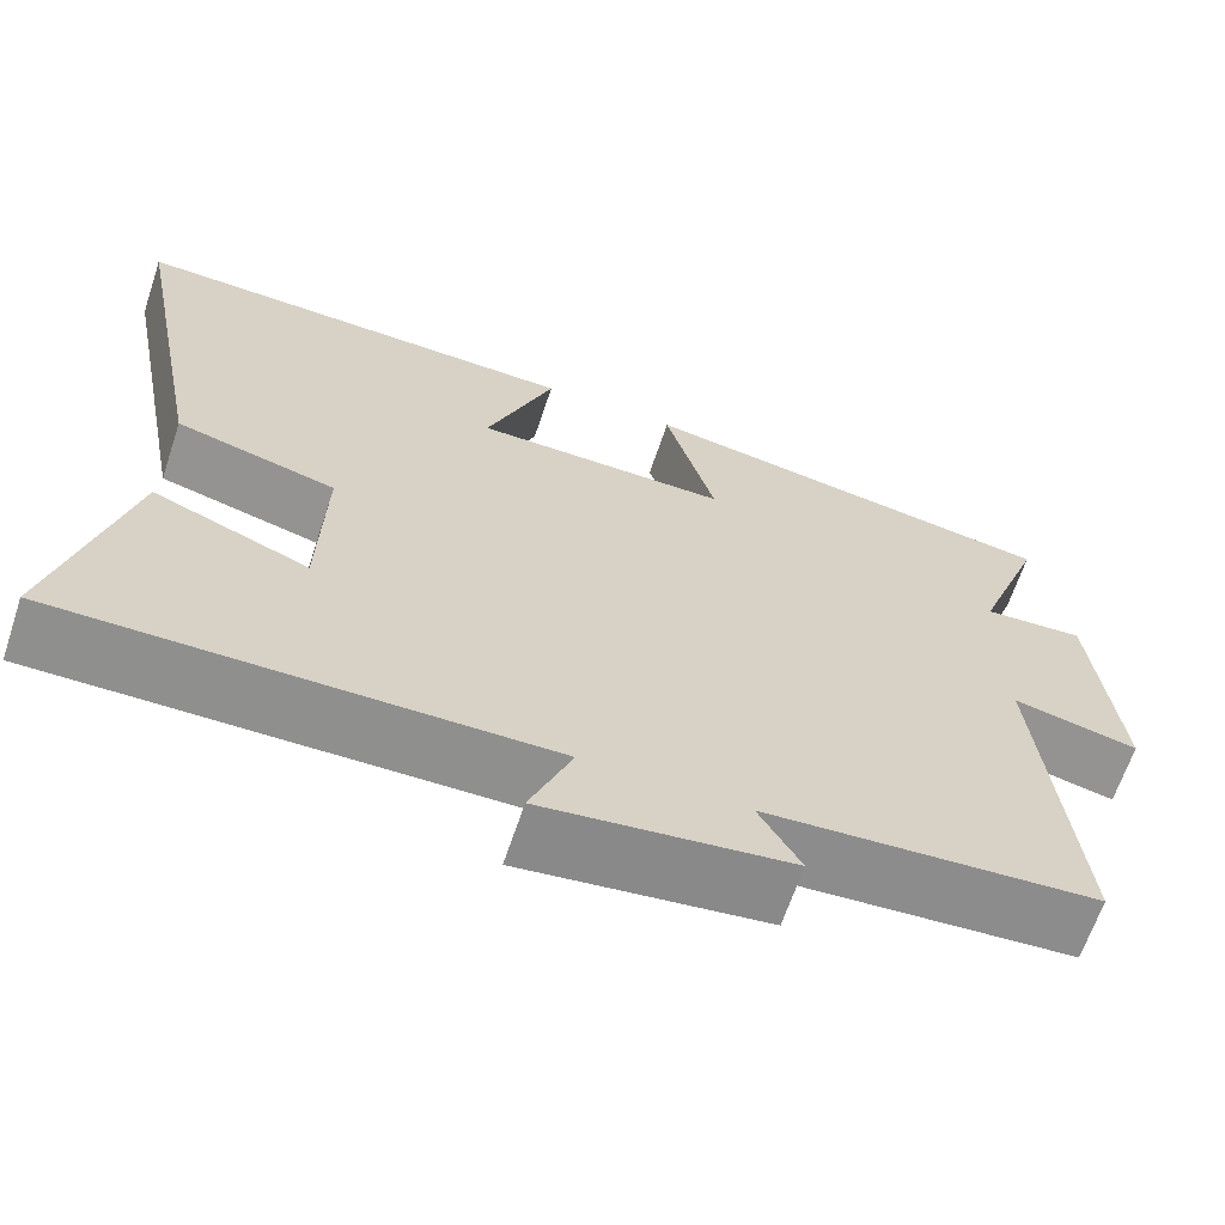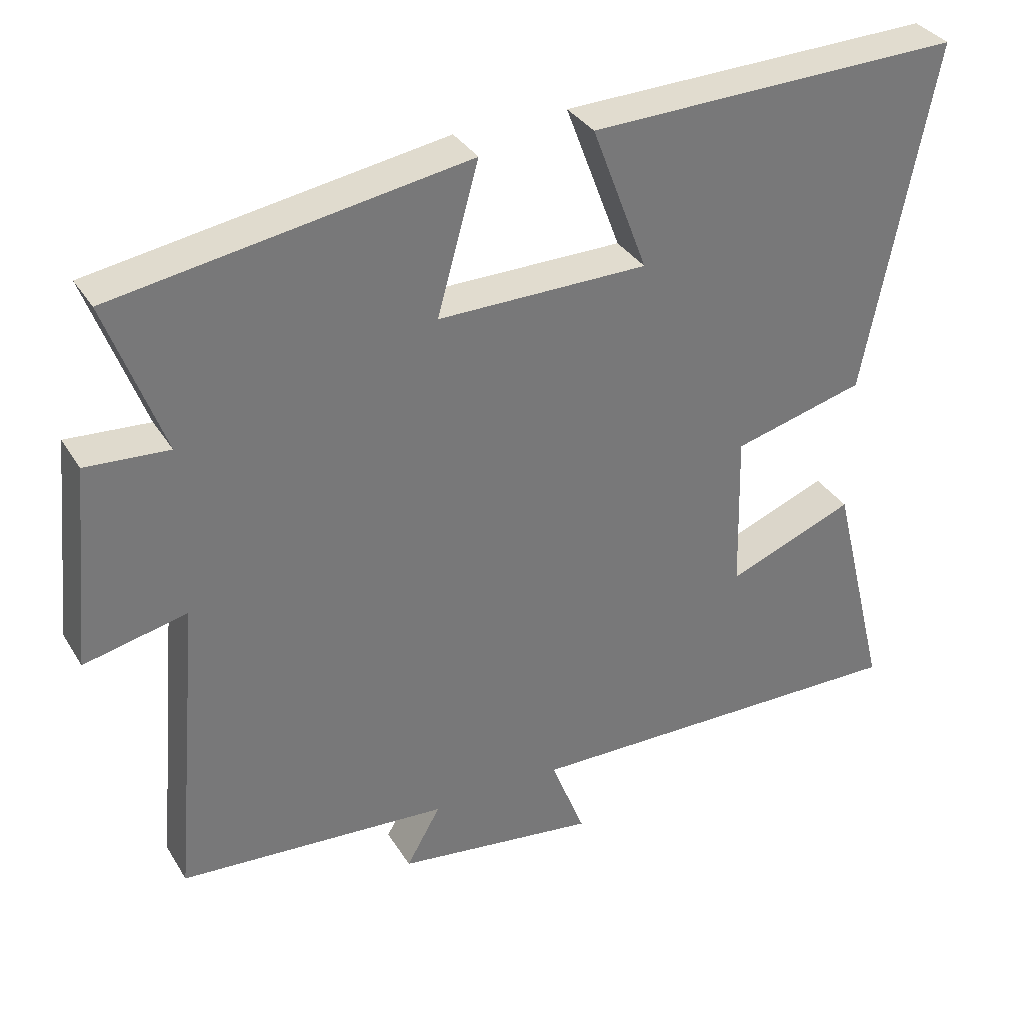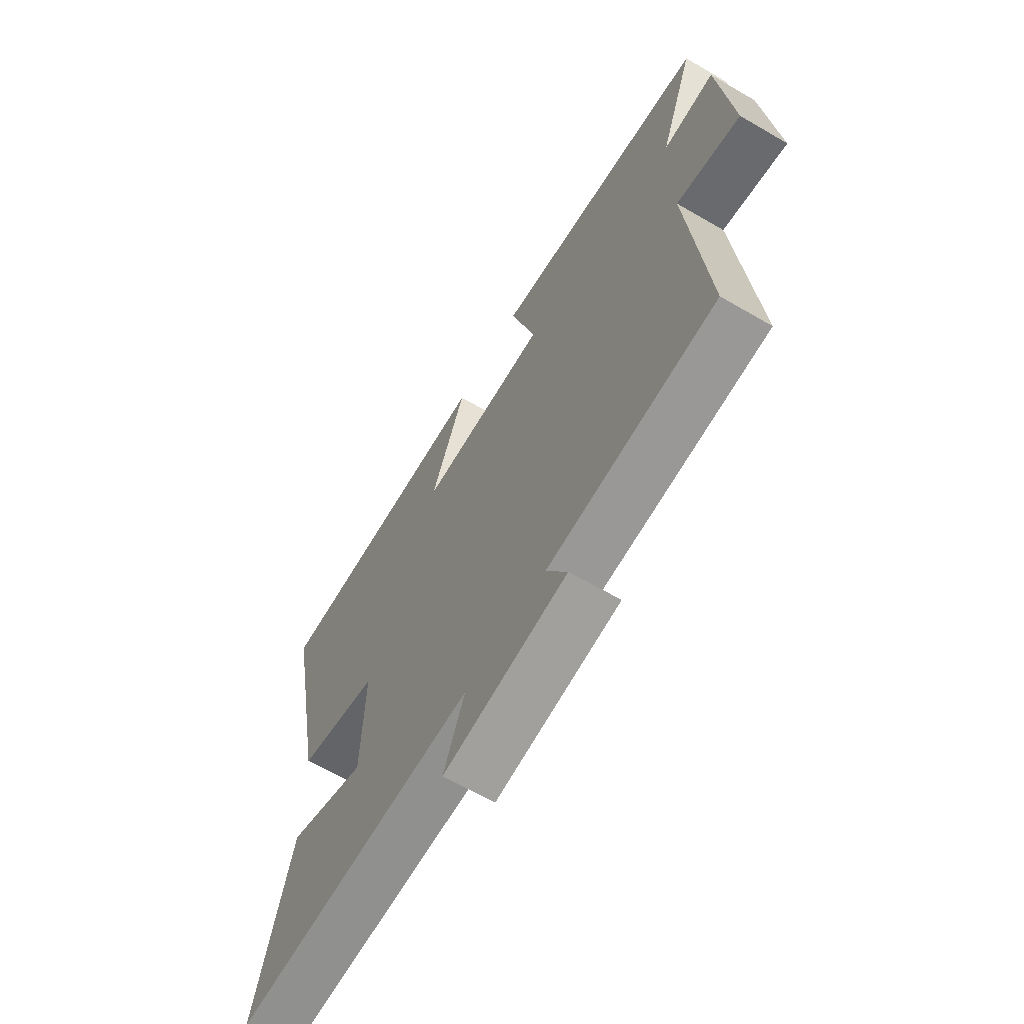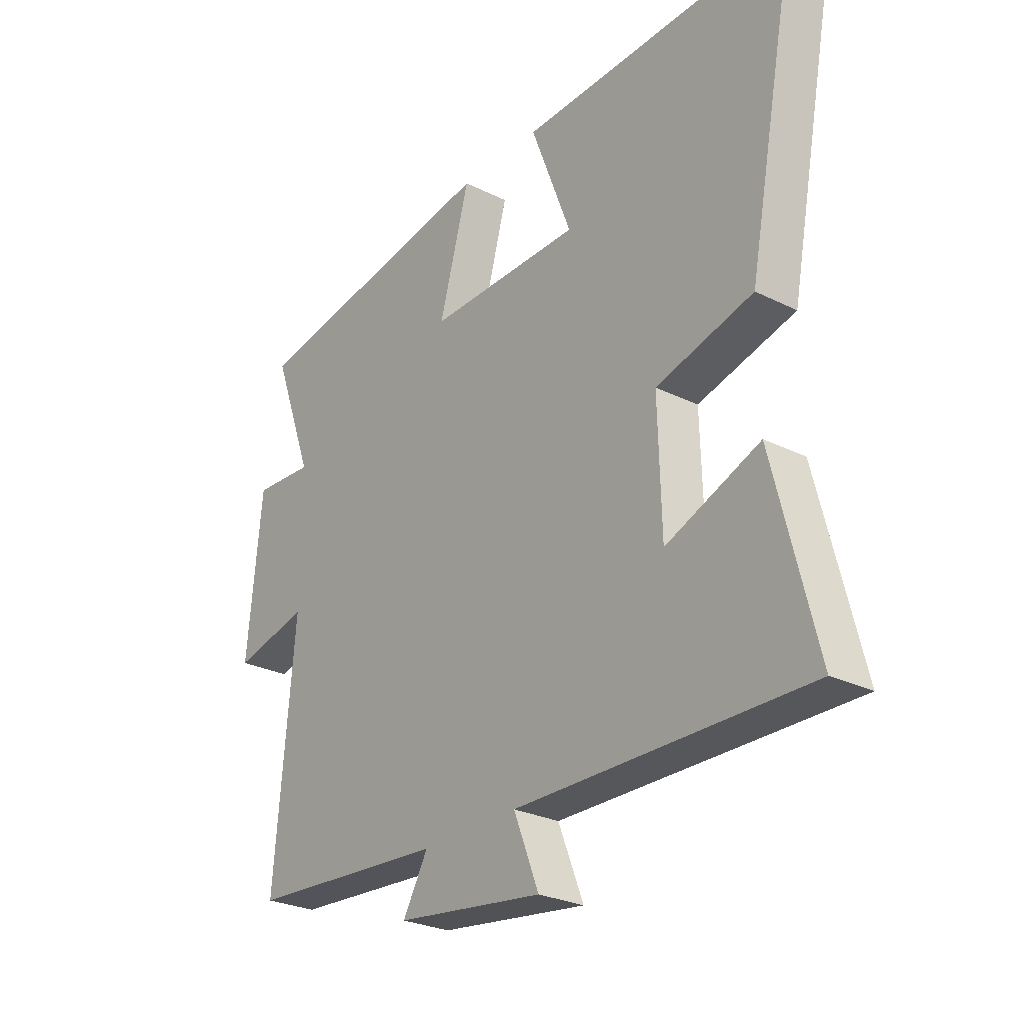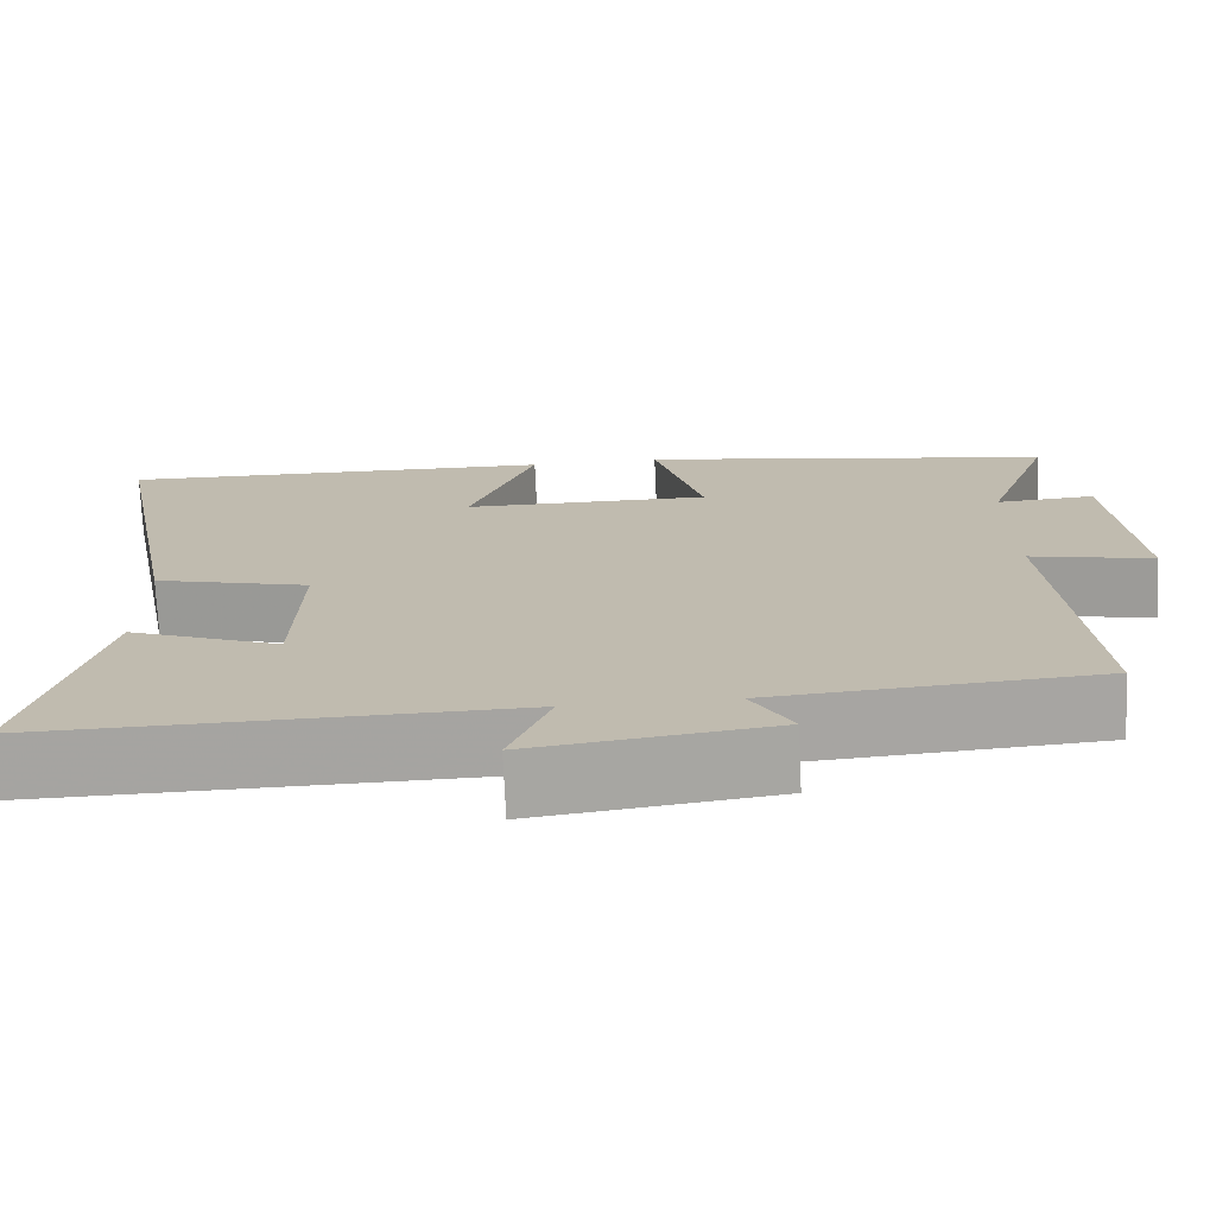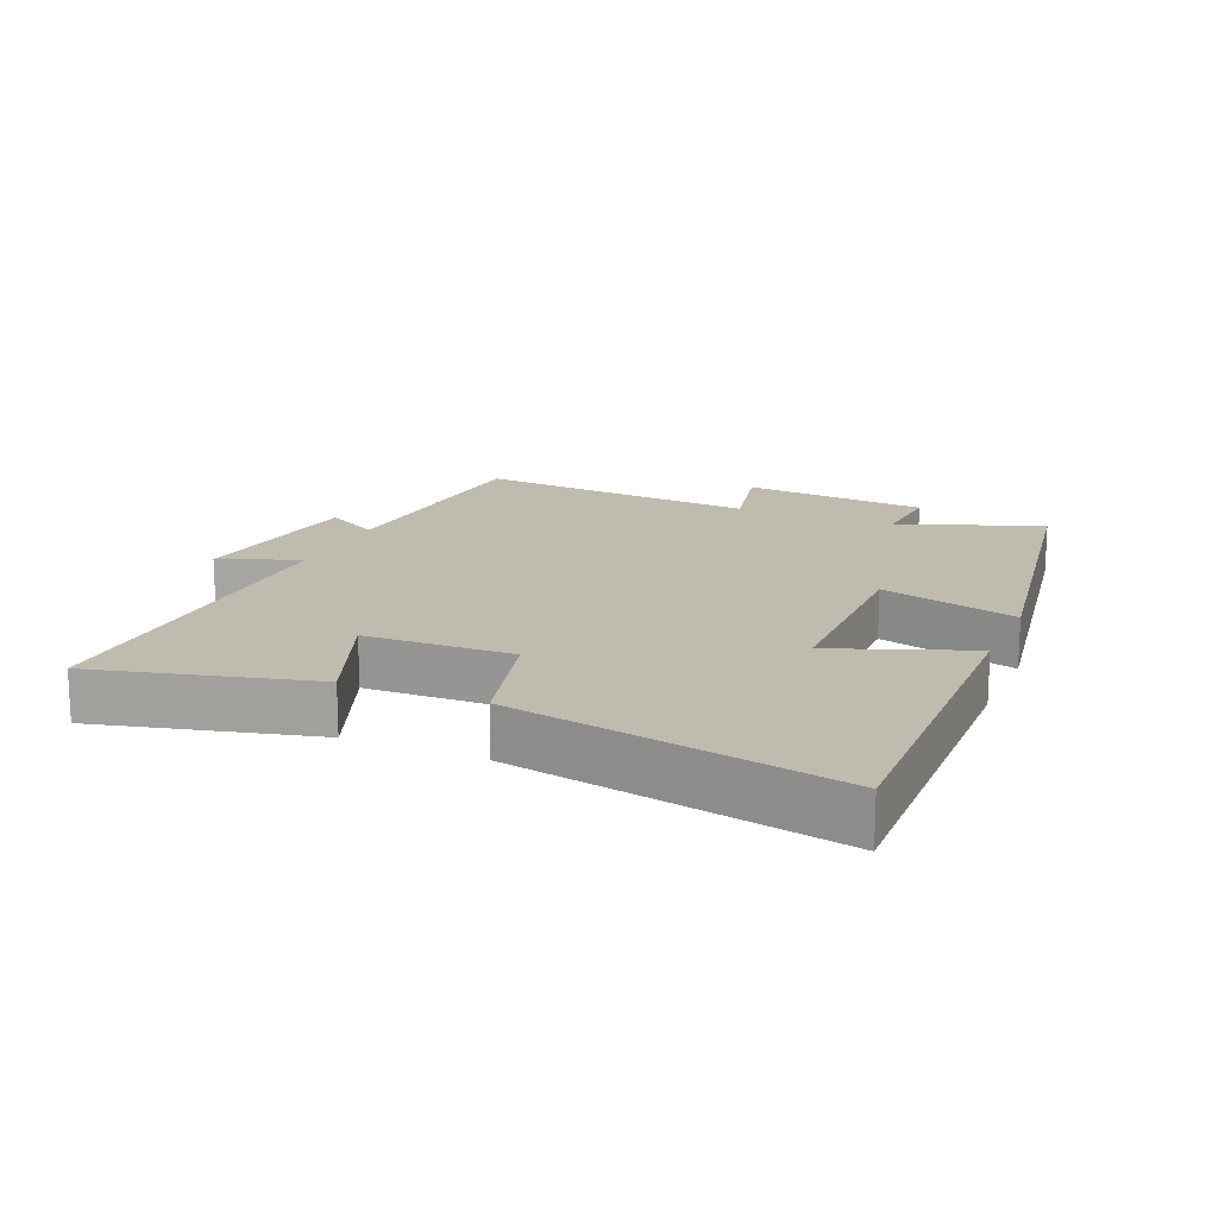
<metadata>
{"format":"obj","ext":"obj","renderer":"f3d","projection":"perspective","resolution":1024,"background":"white","views":[{"elev":-65.3,"azim":-18.5,"up":"+Z"},{"elev":34.1,"azim":152.7,"up":"+Z"},{"elev":-64.7,"azim":59.6,"up":"+Z"},{"elev":-27.1,"azim":-127.5,"up":"+Z"},{"elev":-73.3,"azim":2.6,"up":"+Z"},{"elev":16.2,"azim":-66.9,"up":"+Y"}]}
</metadata>
<code>
v -0.596 0.07 0.513
v -0.071 0.07 0.5
v -0.149 0.07 0.294
v 0.145 0.07 0.292
v 0.087 0.07 0.5
v 0.579 0.07 0.421
v 0.5 0.07 0.205
v 0.616 0.07 0.213
v 0.644 0.07 -0.071
v 0.5 0.07 -0.039
v 0.539 0.07 -0.472
v 0.16 0.07 -0.5
v 0.208 0.07 -0.584
v -0.074 0.07 -0.622
v -0.026 0.07 -0.5
v -0.581 0.07 -0.509
v -0.5 0.07 -0.183
v -0.321 0.07 -0.253
v -0.315 0.07 -0.029
v -0.5 0.07 0.019
v -0.596 0 0.513
v -0.071 0 0.5
v -0.149 0 0.294
v 0.145 0 0.292
v 0.087 0 0.5
v 0.579 0 0.421
v 0.5 0 0.205
v 0.616 0 0.213
v 0.644 0 -0.071
v 0.5 0 -0.039
v 0.539 0 -0.472
v 0.16 0 -0.5
v 0.208 0 -0.584
v -0.074 0 -0.622
v -0.026 0 -0.5
v -0.581 0 -0.509
v -0.5 0 -0.183
v -0.321 0 -0.253
v -0.315 0 -0.029
v -0.5 0 0.019
f 1 2 3
f 20 1 3
f 19 20 3
f 18 19 3 4
f 15 16 17 18
f 15 18 4
f 12 13 14 15
f 12 15 4
f 11 12 4
f 10 11 4
f 7 8 9 10
f 7 10 4 5
f 5 6 7
f 23 22 21
f 23 21 40
f 23 40 39
f 24 23 39 38
f 38 37 36 35
f 24 38 35
f 35 34 33 32
f 24 35 32
f 24 32 31
f 24 31 30
f 30 29 28 27
f 25 24 30 27
f 27 26 25
f 1 21 22 2
f 2 22 23 3
f 3 23 24 4
f 4 24 25 5
f 5 25 26 6
f 6 26 27 7
f 7 27 28 8
f 8 28 29 9
f 9 29 30 10
f 10 30 31 11
f 11 31 32 12
f 12 32 33 13
f 13 33 34 14
f 14 34 35 15
f 15 35 36 16
f 16 36 37 17
f 17 37 38 18
f 18 38 39 19
f 19 39 40 20
f 20 40 21 1

</code>
